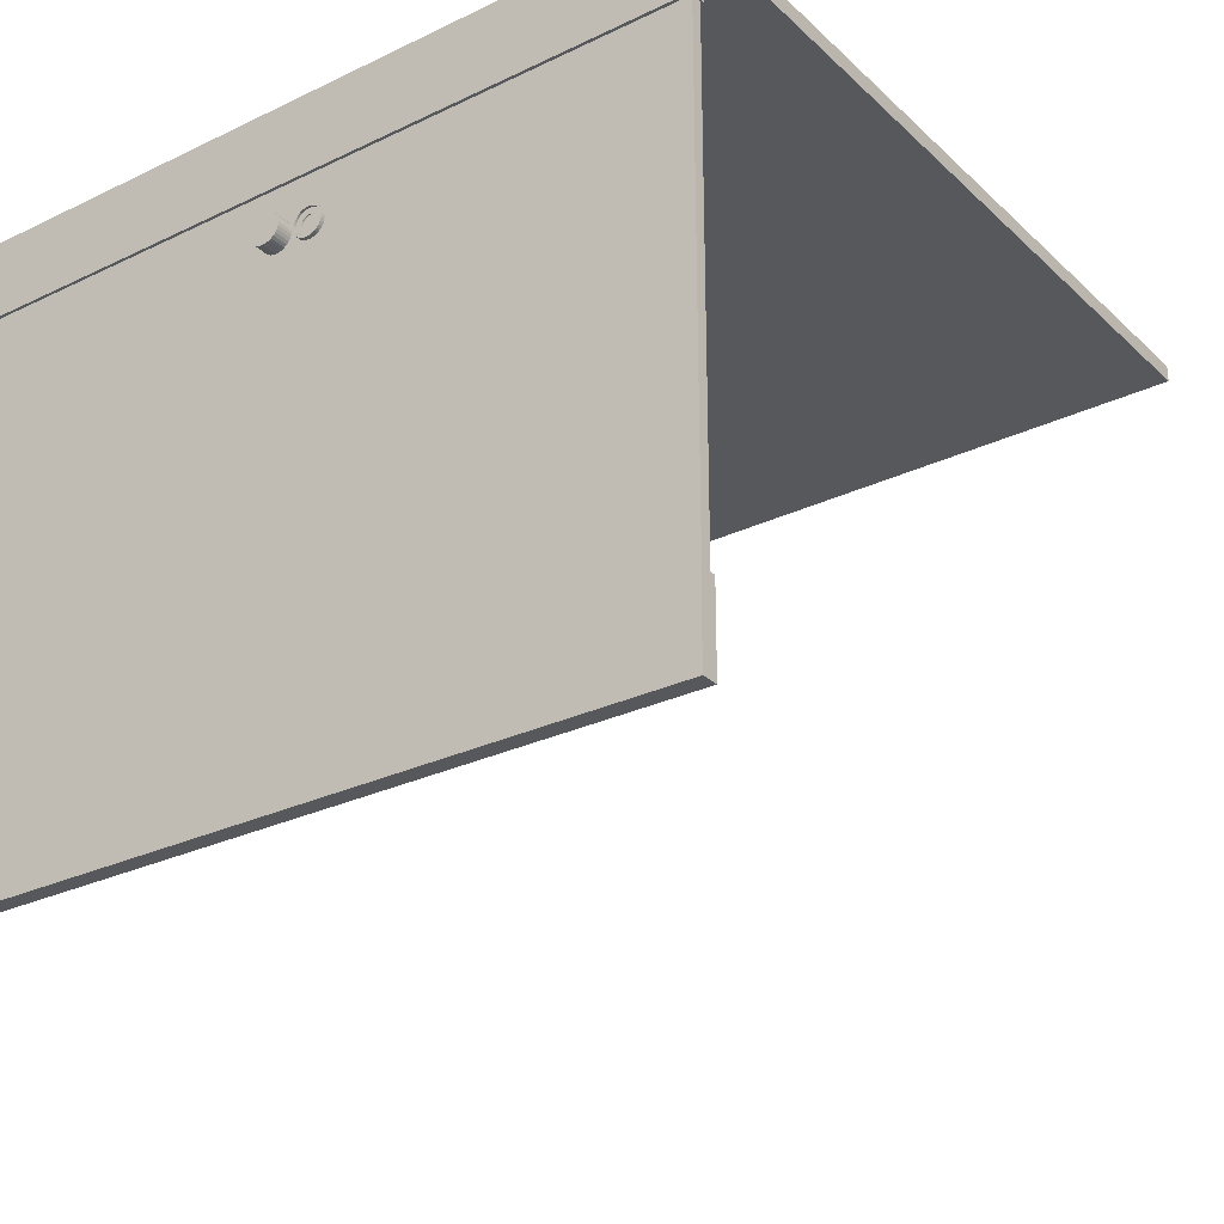
<metadata>
{"format":"obj","ext":"obj","renderer":"f3d","projection":"perspective","resolution":1024,"background":"white","views":[{"elev":-27.9,"azim":-53.9,"up":"+Z"}]}
</metadata>
<code>
o Куб.004
v -0.3628 -0.7815 1.098
v -0.3628 1.816 1.098
v -0.3055 -0.7815 0.8172
v -0.3055 1.816 0.8172
v -0.3628 -0.7815 0.8172
v -0.3628 1.816 0.8172
v -0.3055 -0.7815 -1.13
v -0.3055 1.816 -1.13
v -0.3628 -0.7815 -1.13
v -0.3628 1.816 -1.13
v -0.3055 -0.7815 -0.8489
v -0.3055 1.816 -0.8489
v -0.3628 -0.7815 -0.8489
v -0.3628 1.816 -0.8489
v -0.3057 1.816 1.041
v -0.3057 -0.7815 1.041
v 2.357 -0.7815 1.098
v 2.357 1.816 1.098
v 2.357 -0.7815 1.041
v 2.357 1.816 1.041
v -0.3375 -0.9073 1.018
v -0.342 -0.9073 1.019
v -0.3462 -0.9073 1.02
v -0.3502 -0.9073 1.022
v -0.3536 -0.9073 1.025
v -0.3565 -0.9073 1.028
v -0.3586 -0.9073 1.032
v -0.3599 -0.9073 1.036
v -0.3603 -0.9073 1.041
v -0.3599 -0.9073 1.045
v -0.3586 -0.9073 1.05
v -0.3565 -0.9073 1.054
v -0.3536 -0.9073 1.057
v -0.3502 -0.9073 1.06
v -0.3462 -0.9073 1.062
v -0.342 -0.9073 1.063
v -0.3375 -0.9073 1.064
v -0.3331 -0.9073 1.063
v -0.3288 -0.9073 1.062
v -0.3248 -0.9073 1.06
v -0.3214 -0.9073 1.057
v -0.3185 -0.9073 1.054
v -0.3164 -0.9073 1.05
v -0.3151 -0.9073 1.045
v -0.3147 -0.9073 1.041
v -0.3151 -0.9073 1.036
v -0.3164 -0.9073 1.032
v -0.3185 -0.9073 1.028
v -0.3214 -0.9073 1.025
v -0.3248 -0.9073 1.022
v -0.3288 -0.9073 1.02
v -0.3331 -0.9073 1.019
v -0.3375 -0.9278 1.004
v -0.3447 -0.9278 1.005
v -0.3516 -0.9278 1.007
v -0.358 -0.9278 1.01
v -0.3636 -0.9278 1.015
v -0.3682 -0.9278 1.02
v -0.3716 -0.9278 1.027
v -0.3737 -0.9278 1.034
v -0.3745 -0.9278 1.041
v -0.3737 -0.9278 1.048
v -0.3716 -0.9278 1.055
v -0.3682 -0.9278 1.061
v -0.3636 -0.9278 1.067
v -0.358 -0.9278 1.072
v -0.3516 -0.9278 1.075
v -0.3447 -0.9278 1.077
v -0.3375 -0.9278 1.078
v -0.3303 -0.9278 1.077
v -0.3234 -0.9278 1.075
v -0.317 -0.9278 1.072
v -0.3114 -0.9278 1.067
v -0.3068 -0.9278 1.061
v -0.3034 -0.9278 1.055
v -0.3013 -0.9278 1.048
v -0.3006 -0.9278 1.041
v -0.3013 -0.9278 1.034
v -0.3034 -0.9278 1.027
v -0.3068 -0.9278 1.02
v -0.3114 -0.9278 1.015
v -0.317 -0.9278 1.01
v -0.3234 -0.9278 1.007
v -0.3303 -0.9278 1.005
v -0.3375 -0.9073 1.004
v -0.3447 -0.9073 1.005
v -0.3516 -0.9073 1.007
v -0.358 -0.9073 1.01
v -0.3636 -0.9073 1.015
v -0.3682 -0.9073 1.02
v -0.3716 -0.9073 1.027
v -0.3737 -0.9073 1.034
v -0.3745 -0.9073 1.041
v -0.3737 -0.9073 1.048
v -0.3716 -0.9073 1.055
v -0.3682 -0.9073 1.061
v -0.3636 -0.9073 1.067
v -0.358 -0.9073 1.072
v -0.3516 -0.9073 1.075
v -0.3447 -0.9073 1.077
v -0.3375 -0.9073 1.078
v -0.3303 -0.9073 1.077
v -0.3234 -0.9073 1.075
v -0.317 -0.9073 1.072
v -0.3114 -0.9073 1.067
v -0.3068 -0.9073 1.061
v -0.3034 -0.9073 1.055
v -0.3013 -0.9073 1.048
v -0.3006 -0.9073 1.041
v -0.3013 -0.9073 1.034
v -0.3034 -0.9073 1.027
v -0.3068 -0.9073 1.02
v -0.3114 -0.9073 1.015
v -0.317 -0.9073 1.01
v -0.3234 -0.9073 1.007
v -0.3303 -0.9073 1.005
v -0.3375 -0.8492 1.032
v -0.3391 -0.8492 1.033
v -0.3407 -0.8492 1.033
v -0.3422 -0.8492 1.034
v -0.3435 -0.8492 1.035
v -0.3445 -0.8492 1.036
v -0.3453 -0.8492 1.038
v -0.3458 -0.8492 1.039
v -0.3459 -0.8492 1.041
v -0.3458 -0.8492 1.043
v -0.3453 -0.8492 1.044
v -0.3445 -0.8492 1.046
v -0.3435 -0.8492 1.047
v -0.3422 -0.8492 1.048
v -0.3407 -0.8492 1.049
v -0.3391 -0.8492 1.049
v -0.3375 -0.8492 1.049
v -0.3359 -0.8492 1.049
v -0.3343 -0.8492 1.049
v -0.3328 -0.8492 1.048
v -0.3315 -0.8492 1.047
v -0.3305 -0.8492 1.046
v -0.3297 -0.8492 1.044
v -0.3292 -0.8492 1.043
v -0.3291 -0.8492 1.041
v -0.3292 -0.8492 1.039
v -0.3297 -0.8492 1.038
v -0.3305 -0.8492 1.036
v -0.3315 -0.8492 1.035
v -0.3328 -0.8492 1.034
v -0.3343 -0.8492 1.033
v -0.3359 -0.8492 1.033
v -0.3375 -0.8492 1.018
v -0.342 -0.8492 1.019
v -0.3462 -0.8492 1.02
v -0.3502 -0.8492 1.022
v -0.3536 -0.8492 1.025
v -0.3565 -0.8492 1.028
v -0.3586 -0.8492 1.032
v -0.3599 -0.8492 1.036
v -0.3603 -0.8492 1.041
v -0.3599 -0.8492 1.045
v -0.3586 -0.8492 1.05
v -0.3565 -0.8492 1.054
v -0.3536 -0.8492 1.057
v -0.3502 -0.8492 1.06
v -0.3462 -0.8492 1.062
v -0.342 -0.8492 1.063
v -0.3375 -0.8492 1.064
v -0.3331 -0.8492 1.063
v -0.3288 -0.8492 1.062
v -0.3248 -0.8492 1.06
v -0.3214 -0.8492 1.057
v -0.3185 -0.8492 1.054
v -0.3164 -0.8492 1.05
v -0.3151 -0.8492 1.045
v -0.3147 -0.8492 1.041
v -0.3151 -0.8492 1.036
v -0.3164 -0.8492 1.032
v -0.3185 -0.8492 1.028
v -0.3214 -0.8492 1.025
v -0.3248 -0.8492 1.022
v -0.3288 -0.8492 1.02
v -0.3331 -0.8492 1.019
v -0.3375 -0.7768 1.032
v -0.3391 -0.7768 1.033
v -0.3407 -0.7768 1.033
v -0.3422 -0.7768 1.034
v -0.3435 -0.7768 1.035
v -0.3445 -0.7768 1.036
v -0.3453 -0.7768 1.038
v -0.3458 -0.7768 1.039
v -0.3459 -0.7768 1.041
v -0.3458 -0.7768 1.043
v -0.3453 -0.7768 1.044
v -0.3445 -0.7768 1.046
v -0.3435 -0.7768 1.047
v -0.3422 -0.7768 1.048
v -0.3407 -0.7768 1.049
v -0.3391 -0.7768 1.049
v -0.3375 -0.7768 1.049
v -0.3359 -0.7768 1.049
v -0.3343 -0.7768 1.049
v -0.3328 -0.7768 1.048
v -0.3315 -0.7768 1.047
v -0.3305 -0.7768 1.046
v -0.3297 -0.7768 1.044
v -0.3292 -0.7768 1.043
v -0.3291 -0.7768 1.041
v -0.3292 -0.7768 1.039
v -0.3297 -0.7768 1.038
v -0.3305 -0.7768 1.036
v -0.3315 -0.7768 1.035
v -0.3328 -0.7768 1.034
v -0.3343 -0.7768 1.033
v -0.3359 -0.7768 1.033
v 0.8963 0.101 1.098
v 0.8944 0.08168 1.098
v 0.8944 0.1203 1.098
v 0.8888 0.06312 1.098
v 0.8796 0.156 1.098
v 0.8796 0.04601 1.098
v 0.8888 0.1388 1.098
v 0.8673 0.03102 1.098
v 0.8523 0.1832 1.098
v 0.8166 0.003938 1.098
v 0.8352 0.009568 1.098
v 0.8166 0.198 1.098
v 0.8523 0.01871 1.098
v 0.8352 0.1924 1.098
v 0.8673 0.1709 1.098
v 0.778 0.003938 1.098
v 0.778 0.198 1.098
v 0.7424 0.01871 1.098
v 0.7424 0.1832 1.098
v 0.7595 0.009568 1.098
v 0.7595 0.1924 1.098
v 0.7151 0.04601 1.098
v 0.7151 0.156 1.098
v 0.6984 0.101 1.098
v 0.7003 0.1203 1.098
v 0.7003 0.08168 1.098
v 0.7059 0.1388 1.098
v 0.7059 0.06312 1.098
v 0.7274 0.1709 1.098
v 0.7973 0.002036 1.098
v 0.7274 0.03102 1.098
v 0.7973 0.1999 1.098
v 0.8963 0.101 1.041
v 0.8944 0.08168 1.041
v 0.8944 0.1203 1.041
v 0.8888 0.06312 1.041
v 0.8796 0.156 1.041
v 0.8796 0.04601 1.041
v 0.8888 0.1388 1.041
v 0.8673 0.03102 1.041
v 0.8523 0.1832 1.041
v 0.8166 0.003938 1.041
v 0.8352 0.009568 1.041
v 0.8166 0.198 1.041
v 0.8523 0.01871 1.041
v 0.8352 0.1924 1.041
v 0.8673 0.1709 1.041
v 0.778 0.003938 1.041
v 0.778 0.198 1.041
v 0.7424 0.01871 1.041
v 0.7424 0.1832 1.041
v 0.7595 0.009568 1.041
v 0.7595 0.1924 1.041
v 0.7151 0.04601 1.041
v 0.7151 0.156 1.041
v 0.6984 0.101 1.041
v 0.7003 0.1203 1.041
v 0.7003 0.08168 1.041
v 0.7059 0.1388 1.041
v 0.7059 0.06312 1.041
v 0.7274 0.1709 1.041
v 0.7973 0.002036 1.041
v 0.7274 0.03102 1.041
v 0.7973 0.1999 1.041
f 1 2 6 5
f 5 6 4 3
f 218 17 18 2 1 234 240 238 236 237 239 235 241 231 233 229 244 224 226 221 227 217 219 215 213 214 216
f 234 1 17 218 220 225 223 222 242 228 232 230 243
f 7 9 10 8
f 9 13 14 10
f 13 11 12 14
f 11 7 8 12
f 9 7 11 13
f 14 12 8 10
f 2 18 20 15
f 19 20 18 17
f 16 1 5 3
f 1 16 19 17
f 2 15 4 6
f 22 23 151 150
f 116 84 53 85
f 115 83 84 116
f 114 82 83 115
f 113 81 82 114
f 112 80 81 113
f 111 79 80 112
f 110 78 79 111
f 109 77 78 110
f 108 76 77 109
f 107 75 76 108
f 106 74 75 107
f 105 73 74 106
f 104 72 73 105
f 103 71 72 104
f 102 70 71 103
f 101 69 70 102
f 100 68 69 101
f 99 67 68 100
f 98 66 67 99
f 97 65 66 98
f 96 64 65 97
f 95 63 64 96
f 94 62 63 95
f 93 61 62 94
f 92 60 61 93
f 91 59 60 92
f 90 58 59 91
f 89 57 58 90
f 88 56 57 89
f 87 55 56 88
f 86 54 55 87
f 85 53 54 86
f 22 21 85 86
f 23 22 86 87
f 24 23 87 88
f 25 24 88 89
f 26 25 89 90
f 27 26 90 91
f 28 27 91 92
f 29 28 92 93
f 30 29 93 94
f 31 30 94 95
f 32 31 95 96
f 33 32 96 97
f 34 33 97 98
f 35 34 98 99
f 36 35 99 100
f 37 36 100 101
f 38 37 101 102
f 39 38 102 103
f 40 39 103 104
f 41 40 104 105
f 42 41 105 106
f 43 42 106 107
f 44 43 107 108
f 45 44 108 109
f 46 45 109 110
f 47 46 110 111
f 48 47 111 112
f 49 48 112 113
f 50 49 113 114
f 51 50 114 115
f 52 51 115 116
f 21 52 116 85
f 130 131 195 194
f 49 50 178 177
f 36 37 165 164
f 23 24 152 151
f 50 51 179 178
f 37 38 166 165
f 24 25 153 152
f 51 52 180 179
f 38 39 167 166
f 25 26 154 153
f 52 21 149 180
f 39 40 168 167
f 26 27 155 154
f 40 41 169 168
f 27 28 156 155
f 41 42 170 169
f 28 29 157 156
f 42 43 171 170
f 29 30 158 157
f 43 44 172 171
f 30 31 159 158
f 44 45 173 172
f 31 32 160 159
f 45 46 174 173
f 32 33 161 160
f 46 47 175 174
f 33 34 162 161
f 47 48 176 175
f 34 35 163 162
f 21 22 150 149
f 48 49 177 176
f 35 36 164 163
f 118 117 149 150
f 119 118 150 151
f 120 119 151 152
f 121 120 152 153
f 122 121 153 154
f 123 122 154 155
f 124 123 155 156
f 125 124 156 157
f 126 125 157 158
f 127 126 158 159
f 128 127 159 160
f 129 128 160 161
f 130 129 161 162
f 131 130 162 163
f 132 131 163 164
f 133 132 164 165
f 134 133 165 166
f 135 134 166 167
f 136 135 167 168
f 137 136 168 169
f 138 137 169 170
f 139 138 170 171
f 140 139 171 172
f 141 140 172 173
f 142 141 173 174
f 143 142 174 175
f 144 143 175 176
f 145 144 176 177
f 146 145 177 178
f 147 146 178 179
f 148 147 179 180
f 117 148 180 149
f 117 118 182 181
f 144 145 209 208
f 131 132 196 195
f 118 119 183 182
f 145 146 210 209
f 132 133 197 196
f 119 120 184 183
f 146 147 211 210
f 133 134 198 197
f 120 121 185 184
f 147 148 212 211
f 134 135 199 198
f 121 122 186 185
f 148 117 181 212
f 135 136 200 199
f 122 123 187 186
f 136 137 201 200
f 123 124 188 187
f 137 138 202 201
f 124 125 189 188
f 138 139 203 202
f 125 126 190 189
f 139 140 204 203
f 126 127 191 190
f 140 141 205 204
f 127 128 192 191
f 141 142 206 205
f 128 129 193 192
f 142 143 207 206
f 129 130 194 193
f 143 144 208 207
f 16 3 4 15
f 266 16 15 20 19 250 248 246 245 247 251 249 259 253 258 256 276 261 265 263 273 267 271 269 268 270 272
f 250 19 16 266 275 262 264 260 274 254 255 257 252
f 244 276 256 224
f 224 256 258 226
f 226 258 253 221
f 221 253 259 227
f 227 259 249 217
f 217 249 251 219
f 219 251 247 215
f 215 247 245 213
f 213 245 246 214
f 214 246 248 216
f 216 248 250 218
f 218 250 252 220
f 225 220 252 257
f 223 225 257 255
f 222 223 255 254
f 242 222 254 274
f 228 242 274 260
f 232 228 260 264
f 230 232 264 262
f 243 230 262 275
f 234 243 275 266
f 240 234 266 272
f 238 240 272 270
f 236 238 270 268
f 237 236 268 269
f 239 237 269 271
f 235 239 271 267
f 241 235 267 273
f 241 273 263 231
f 231 263 265 233
f 233 265 261 229
f 229 261 276 244
o Куб.005
v -0.4097 0.6225 0.5898
v -0.4097 0.6121 0.5908
v -0.4097 0.6021 0.5938
v -0.4097 0.5929 0.5988
v -0.4097 0.5849 0.6054
v -0.4097 0.5782 0.6134
v -0.4097 0.5733 0.6226
v -0.4097 0.5703 0.6326
v -0.4097 0.5693 0.643
v -0.4097 0.5703 0.6534
v -0.4097 0.5733 0.6634
v -0.4097 0.5782 0.6726
v -0.4097 0.5849 0.6807
v -0.4097 0.5929 0.6873
v -0.4097 0.6021 0.6922
v -0.4097 0.6121 0.6952
v -0.4097 0.6225 0.6962
v -0.4097 0.6329 0.6952
v -0.4097 0.6429 0.6922
v -0.4097 0.6521 0.6873
v -0.4097 0.6601 0.6807
v -0.4097 0.6668 0.6726
v -0.4097 0.6717 0.6634
v -0.4097 0.6747 0.6534
v -0.4097 0.6757 0.643
v -0.4097 0.6747 0.6326
v -0.4097 0.6717 0.6226
v -0.4097 0.6668 0.6134
v -0.4097 0.6601 0.6054
v -0.4097 0.6521 0.5988
v -0.4097 0.6429 0.5938
v -0.4097 0.6329 0.5908
v -0.3532 0.6225 0.5898
v -0.3532 0.6121 0.5908
v -0.3532 0.6021 0.5938
v -0.3532 0.5929 0.5988
v -0.3532 0.5849 0.6054
v -0.3532 0.5782 0.6134
v -0.3532 0.5733 0.6226
v -0.3532 0.5703 0.6326
v -0.3532 0.5693 0.643
v -0.3532 0.5703 0.6534
v -0.3532 0.5733 0.6634
v -0.3532 0.5782 0.6726
v -0.3532 0.5849 0.6807
v -0.3532 0.5929 0.6873
v -0.3532 0.6021 0.6922
v -0.3532 0.6121 0.6952
v -0.3532 0.6225 0.6962
v -0.3532 0.6329 0.6952
v -0.3532 0.6429 0.6922
v -0.3532 0.6521 0.6873
v -0.3532 0.6601 0.6807
v -0.3532 0.6668 0.6726
v -0.3532 0.6717 0.6634
v -0.3532 0.6747 0.6534
v -0.3532 0.6757 0.643
v -0.3532 0.6747 0.6326
v -0.3532 0.6717 0.6226
v -0.3532 0.6668 0.6134
v -0.3532 0.6601 0.6054
v -0.3532 0.6521 0.5988
v -0.3532 0.6429 0.5938
v -0.3532 0.6329 0.5908
v -0.3684 0.5016 0.5954
v -0.3684 0.4923 0.5963
v -0.3684 0.4833 0.599
v -0.3684 0.4751 0.6034
v -0.3684 0.4679 0.6093
v -0.3684 0.462 0.6165
v -0.3684 0.4576 0.6248
v -0.3684 0.4548 0.6337
v -0.3684 0.4539 0.643
v -0.3684 0.4548 0.6523
v -0.3684 0.4576 0.6613
v -0.3684 0.462 0.6695
v -0.3684 0.4679 0.6767
v -0.3684 0.4751 0.6826
v -0.3684 0.4833 0.687
v -0.3684 0.4923 0.6897
v -0.3684 0.5016 0.6907
v -0.3684 0.5109 0.6897
v -0.3684 0.5198 0.687
v -0.3684 0.5281 0.6826
v -0.3684 0.5353 0.6767
v -0.3684 0.5412 0.6695
v -0.3684 0.5456 0.6613
v -0.3684 0.5483 0.6523
v -0.3684 0.5492 0.643
v -0.3684 0.5483 0.6337
v -0.3684 0.5456 0.6248
v -0.3684 0.5412 0.6165
v -0.3684 0.5353 0.6093
v -0.3684 0.5281 0.6034
v -0.3684 0.5198 0.599
v -0.3684 0.5109 0.5963
v -0.3684 0.5016 0.5898
v -0.3684 0.4912 0.5908
v -0.3684 0.4812 0.5938
v -0.3684 0.472 0.5988
v -0.3684 0.4639 0.6054
v -0.3684 0.4573 0.6134
v -0.3684 0.4524 0.6226
v -0.3684 0.4494 0.6326
v -0.3684 0.4483 0.643
v -0.3684 0.4494 0.6534
v -0.3684 0.4524 0.6634
v -0.3684 0.4573 0.6726
v -0.3684 0.4639 0.6807
v -0.3684 0.472 0.6873
v -0.3684 0.4812 0.6922
v -0.3684 0.4912 0.6952
v -0.3684 0.5016 0.6962
v -0.3684 0.512 0.6952
v -0.3684 0.522 0.6922
v -0.3684 0.5312 0.6873
v -0.3684 0.5392 0.6807
v -0.3684 0.5458 0.6726
v -0.3684 0.5508 0.6634
v -0.3684 0.5538 0.6534
v -0.3684 0.5548 0.643
v -0.3684 0.5538 0.6326
v -0.3684 0.5508 0.6226
v -0.3684 0.5458 0.6134
v -0.3684 0.5392 0.6054
v -0.3684 0.5312 0.5988
v -0.3684 0.522 0.5938
v -0.3684 0.512 0.5908
v -0.361 0.5016 0.6165
v -0.361 0.4964 0.617
v -0.361 0.4914 0.6185
v -0.361 0.4868 0.6209
v -0.361 0.4828 0.6242
v -0.361 0.4795 0.6283
v -0.361 0.4771 0.6329
v -0.361 0.4755 0.6378
v -0.361 0.475 0.643
v -0.361 0.4755 0.6482
v -0.361 0.4771 0.6532
v -0.361 0.4795 0.6578
v -0.361 0.4828 0.6618
v -0.361 0.4868 0.6651
v -0.361 0.4914 0.6675
v -0.361 0.4964 0.6691
v -0.361 0.5016 0.6696
v -0.361 0.5068 0.6691
v -0.361 0.5117 0.6675
v -0.361 0.5163 0.6651
v -0.361 0.5204 0.6618
v -0.361 0.5237 0.6578
v -0.361 0.5261 0.6532
v -0.361 0.5276 0.6482
v -0.361 0.5281 0.643
v -0.361 0.5276 0.6378
v -0.361 0.5261 0.6329
v -0.361 0.5237 0.6283
v -0.361 0.5204 0.6242
v -0.361 0.5163 0.6209
v -0.361 0.5117 0.6185
v -0.361 0.5068 0.617
v -0.361 0.5016 0.5954
v -0.361 0.4923 0.5963
v -0.361 0.4833 0.599
v -0.361 0.4751 0.6034
v -0.361 0.4679 0.6093
v -0.361 0.462 0.6165
v -0.361 0.4576 0.6248
v -0.361 0.4548 0.6337
v -0.361 0.4539 0.643
v -0.361 0.4548 0.6523
v -0.361 0.4576 0.6613
v -0.361 0.462 0.6695
v -0.361 0.4679 0.6767
v -0.361 0.4751 0.6826
v -0.361 0.4833 0.687
v -0.361 0.4923 0.6897
v -0.361 0.5016 0.6907
v -0.361 0.5109 0.6897
v -0.361 0.5198 0.687
v -0.361 0.5281 0.6826
v -0.361 0.5353 0.6767
v -0.361 0.5412 0.6695
v -0.361 0.5456 0.6613
v -0.361 0.5483 0.6523
v -0.361 0.5492 0.643
v -0.361 0.5483 0.6337
v -0.361 0.5456 0.6248
v -0.361 0.5412 0.6165
v -0.361 0.5353 0.6093
v -0.361 0.5281 0.6034
v -0.361 0.5198 0.599
v -0.361 0.5109 0.5963
v -0.357 0.5016 0.6165
v -0.357 0.4964 0.617
v -0.357 0.4914 0.6185
v -0.357 0.4868 0.6209
v -0.357 0.4828 0.6242
v -0.357 0.4795 0.6283
v -0.357 0.4771 0.6329
v -0.357 0.4755 0.6378
v -0.357 0.475 0.643
v -0.357 0.4755 0.6482
v -0.357 0.4771 0.6532
v -0.357 0.4795 0.6578
v -0.357 0.4828 0.6618
v -0.357 0.4868 0.6651
v -0.357 0.4914 0.6675
v -0.357 0.4964 0.6691
v -0.357 0.5016 0.6696
v -0.357 0.5068 0.6691
v -0.357 0.5117 0.6675
v -0.357 0.5163 0.6651
v -0.357 0.5204 0.6618
v -0.357 0.5237 0.6578
v -0.357 0.5261 0.6532
v -0.357 0.5276 0.6482
v -0.357 0.5281 0.643
v -0.357 0.5276 0.6378
v -0.357 0.5261 0.6329
v -0.357 0.5237 0.6283
v -0.357 0.5204 0.6242
v -0.357 0.5163 0.6209
v -0.357 0.5117 0.6185
v -0.357 0.5068 0.617
v -0.3441 0.5016 0.5898
v -0.3441 0.4912 0.5908
v -0.3441 0.4812 0.5938
v -0.3441 0.472 0.5988
v -0.3441 0.4639 0.6054
v -0.3441 0.4573 0.6134
v -0.3441 0.4524 0.6226
v -0.3441 0.4494 0.6326
v -0.3441 0.4483 0.643
v -0.3441 0.4494 0.6534
v -0.3441 0.4524 0.6634
v -0.3441 0.4573 0.6726
v -0.3441 0.4639 0.6807
v -0.3441 0.472 0.6873
v -0.3441 0.4812 0.6922
v -0.3441 0.4912 0.6952
v -0.3441 0.5016 0.6962
v -0.3441 0.512 0.6952
v -0.3441 0.522 0.6922
v -0.3441 0.5312 0.6873
v -0.3441 0.5392 0.6807
v -0.3441 0.5458 0.6726
v -0.3441 0.5508 0.6634
v -0.3441 0.5538 0.6534
v -0.3441 0.5548 0.643
v -0.3441 0.5538 0.6326
v -0.3441 0.5508 0.6226
v -0.3441 0.5458 0.6134
v -0.3441 0.5392 0.6054
v -0.3441 0.5312 0.5988
v -0.3441 0.522 0.5938
v -0.3441 0.512 0.5908
v -0.3192 -0.7779 0.8148
v -0.3192 1.815 0.8148
v -0.355 -0.7779 0.8148
v -0.355 1.815 0.8148
v -0.3192 -0.7779 -0.8487
v -0.3192 1.815 -0.8487
v -0.355 -0.7779 -0.8487
v -0.355 1.815 -0.8487
f 277 278 279 280 281 282 283 284 285 286 287 288 289 290 291 292 293 294 295 296 297 298 299 300 301 302 303 304 305 306 307 308
f 308 340 309 277
f 307 339 340 308
f 306 338 339 307
f 305 337 338 306
f 304 336 337 305
f 303 335 336 304
f 302 334 335 303
f 301 333 334 302
f 300 332 333 301
f 299 331 332 300
f 298 330 331 299
f 297 329 330 298
f 296 328 329 297
f 295 327 328 296
f 294 326 327 295
f 293 325 326 294
f 292 324 325 293
f 291 323 324 292
f 290 322 323 291
f 289 321 322 290
f 288 320 321 289
f 287 319 320 288
f 286 318 319 287
f 285 317 318 286
f 284 316 317 285
f 283 315 316 284
f 282 314 315 283
f 281 313 314 282
f 280 312 313 281
f 279 311 312 280
f 278 310 311 279
f 277 309 310 278
f 362 363 459 458
f 342 341 373 374
f 343 342 374 375
f 344 343 375 376
f 345 344 376 377
f 346 345 377 378
f 347 346 378 379
f 348 347 379 380
f 349 348 380 381
f 350 349 381 382
f 351 350 382 383
f 352 351 383 384
f 353 352 384 385
f 354 353 385 386
f 355 354 386 387
f 356 355 387 388
f 357 356 388 389
f 358 357 389 390
f 359 358 390 391
f 360 359 391 392
f 361 360 392 393
f 362 361 393 394
f 363 362 394 395
f 364 363 395 396
f 365 364 396 397
f 366 365 397 398
f 367 366 398 399
f 368 367 399 400
f 369 368 400 401
f 370 369 401 402
f 371 370 402 403
f 372 371 403 404
f 341 372 404 373
f 411 412 476 475
f 349 350 446 445
f 363 364 460 459
f 350 351 447 446
f 364 365 461 460
f 351 352 448 447
f 365 366 462 461
f 352 353 449 448
f 366 367 463 462
f 353 354 450 449
f 367 368 464 463
f 354 355 451 450
f 341 342 438 437
f 368 369 465 464
f 355 356 452 451
f 342 343 439 438
f 369 370 466 465
f 356 357 453 452
f 343 344 440 439
f 370 371 467 466
f 357 358 454 453
f 344 345 441 440
f 371 372 468 467
f 358 359 455 454
f 345 346 442 441
f 372 341 437 468
f 359 360 456 455
f 346 347 443 442
f 360 361 457 456
f 347 348 444 443
f 361 362 458 457
f 348 349 445 444
f 406 405 437 438
f 407 406 438 439
f 408 407 439 440
f 409 408 440 441
f 410 409 441 442
f 411 410 442 443
f 412 411 443 444
f 413 412 444 445
f 414 413 445 446
f 415 414 446 447
f 416 415 447 448
f 417 416 448 449
f 418 417 449 450
f 419 418 450 451
f 420 419 451 452
f 421 420 452 453
f 422 421 453 454
f 423 422 454 455
f 424 423 455 456
f 425 424 456 457
f 426 425 457 458
f 427 426 458 459
f 428 427 459 460
f 429 428 460 461
f 430 429 461 462
f 431 430 462 463
f 432 431 463 464
f 433 432 464 465
f 434 433 465 466
f 435 434 466 467
f 436 435 467 468
f 405 436 468 437
f 469 470 471 472 473 474 475 476 477 478 479 480 481 482 483 484 485 486 487 488 489 490 491 492 493 494 495 496 497 498 499 500
f 425 426 490 489
f 412 413 477 476
f 426 427 491 490
f 413 414 478 477
f 427 428 492 491
f 414 415 479 478
f 428 429 493 492
f 415 416 480 479
f 429 430 494 493
f 416 417 481 480
f 430 431 495 494
f 417 418 482 481
f 431 432 496 495
f 418 419 483 482
f 405 406 470 469
f 432 433 497 496
f 419 420 484 483
f 406 407 471 470
f 433 434 498 497
f 420 421 485 484
f 407 408 472 471
f 434 435 499 498
f 421 422 486 485
f 408 409 473 472
f 435 436 500 499
f 422 423 487 486
f 409 410 474 473
f 436 405 469 500
f 423 424 488 487
f 410 411 475 474
f 424 425 489 488
f 404 532 501 373
f 403 531 532 404
f 402 530 531 403
f 401 529 530 402
f 400 528 529 401
f 399 527 528 400
f 398 526 527 399
f 397 525 526 398
f 396 524 525 397
f 395 523 524 396
f 394 522 523 395
f 393 521 522 394
f 392 520 521 393
f 391 519 520 392
f 390 518 519 391
f 389 517 518 390
f 388 516 517 389
f 387 515 516 388
f 386 514 515 387
f 385 513 514 386
f 384 512 513 385
f 383 511 512 384
f 382 510 511 383
f 381 509 510 382
f 380 508 509 381
f 379 507 508 380
f 378 506 507 379
f 377 505 506 378
f 376 504 505 377
f 375 503 504 376
f 374 502 503 375
f 373 501 502 374
f 533 534 536 535
f 535 536 540 539
f 539 540 538 537
f 537 538 534 533
f 535 539 537 533
f 540 536 534 538

</code>
